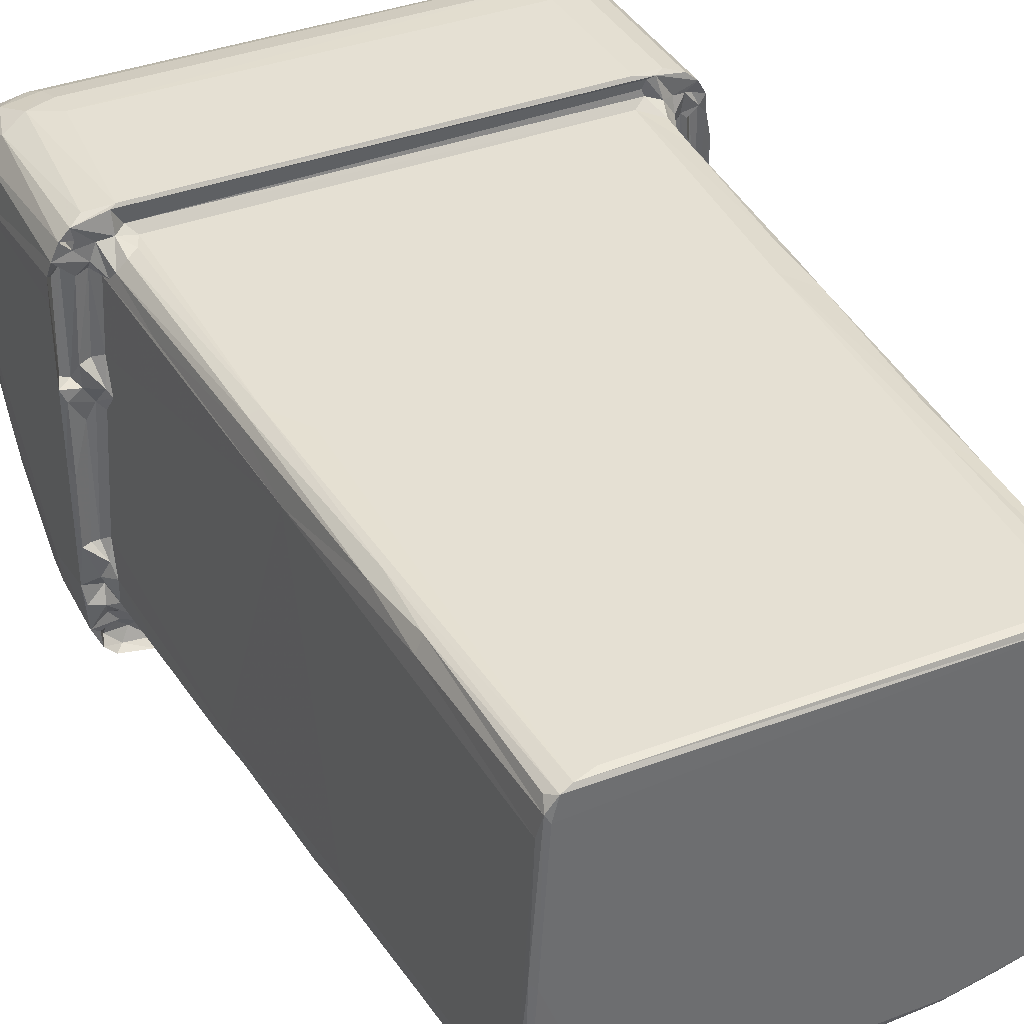
<metadata>
{"format":"obj","ext":"obj","renderer":"f3d","projection":"perspective","resolution":1024,"background":"white","views":[{"elev":37.9,"azim":154.1,"up":"+Y"}]}
</metadata>
<code>
v 1.402 1.44 0.05613
v 1.566 1.402 -0.0002498
v 1.812 1.231 0.05885
v 1.344 1.791 0.2044
v 1.61 4.279 -0.0002666
v 1.282 1.505 1.507
v 1.311 1.301 1.928
v 2.379 1.038 0.1832
v 2.775 1.06 0.0006912
v 4.07 0.7949 -0.000413
v 1.038 1.292 5.853
v 1.196 0.9792 5.683
v 2.724 0.3951 6.746
v 1.514 4.568 0.09866
v 3.04 0.882 0.07367
v 4.131 0.686 0.05369
v 3.776 0.1652 7.12
v 1.861 7.954 -0.0005377
v 5.161 0.5668 0.1963
v 6.288 0.5283 0.1007
v 8.89 0.7837 3.81e-05
v 5.791 0.05296 6.267
v 4.856 -0.1092 9.001
v 6.739 0.03313 6.37
v 1.762 0.6714 6.593
v 1.058 1.04 6.248
v 1.27 7.166 8.143
v 0.8221 0.7621 10.63
v 0.7999 1.108 10.46
v 0.9214 0.7322 9.904
v 1.048 0.5066 11.36
v 2.072 -0.1548 15.21
v 1.468 0.01662 15.2
v 0.7971 5.02 15.18
v 3.875 -0.5211 15.5
v 2.628 -0.3023 15.42
v 1.903 -0.1402 15.57
v 0.3271 -0.8497 15.64
v 0.9424 -1.17 15.63
v 0.5815 -0.8572 15.89
v 0.5784 -1.036 16.75
v 0.3656 -0.6118 15.91
v 0.2607 -0.3213 15.62
v 0.06872 -0.2857 15.61
v 0.1316 -0.508 16.92
v 0.4403 -0.2846 15.86
v 0.3346 0.0366 15.64
v -0.01847 0.2973 16.65
v 0.7056 -0.4816 15.91
v 0.904 -0.6957 16
v 0.862 0.02729 15.56
v 0.6359 -0.142 15.58
v 1.054 -0.3449 15.63
v 0.7926 -0.96 17.46
v 0.3645 -0.5841 17.79
v 0.1096 0.3005 18.4
v 0.3026 0.1728 18.78
v 0.7628 -0.5871 18.25
v 1.305 -0.9425 15.93
v 1.33 -1.207 15.78
v 1.304 -1.181 16.92
v 2.068 -1.116 15.89
v 1.623 -1.214 16.42
v 1.363 -0.147 15.48
v 1.533 -0.6287 15.85
v 1.424 -0.4419 15.59
v 2.035 -0.6151 15.63
v 1.634 -0.2918 15.68
v 2.289 -0.9604 15.92
v 3.187 -1.217 15.66
v 2.321 -0.3877 15.44
v 2.45 -0.7361 15.63
v 2.576 -0.5218 15.68
v 1.321 -0.9862 17.65
v 1.973 -0.6972 18.26
v 1.766 -0.4759 18.6
v 0.7236 0.286 15.29
v 0.5747 0.4831 15.19
v 0.5723 1.216 15.2
v 0.55 1.004 15.26
v 0.7659 4.754 15.49
v 1.076 0.1244 15.48
v 0.3673 0.3847 15.51
v 0.5217 0.7322 15.5
v -0.008445 0.3882 15.62
v 0.3158 0.6404 15.67
v 0.05471 1.324 15.57
v 0.445 1.499 15.46
v 0.5952 1.857 15.47
v -0.02139 3.385 15.7
v 0.3517 1.809 15.68
v 0.01918 0.7033 18.22
v -0.0222 3.063 19.55
v 0.09801 3.207 15.57
v 0.558 4.672 15.67
v 3.168 -0.4108 15.48
v 3.57 -0.4538 15.2
v 5.261 -0.6569 15.49
v 7.11 -0.6765 15.48
v 3.265 -1.094 15.89
v 3.463 -1.098 15.59
v 3.292 -0.901 15.6
v 11.5 -1.207 16.62
v 3.504 -0.611 15.46
v 3.276 -0.7131 15.63
v 3.757 -0.7216 15.67
v 4.982 -1.169 15.59
v 5.703 -1.007 15.66
v 5.757 -0.8583 15.64
v 10.98 -0.6243 18.4
v 7.764 -1.176 15.59
v 8.062 -1.214 15.66
v 11.36 -1.122 17.19
v 0.547 -0.02068 18.87
v 0.9682 -0.1296 18.99
v 1.727 -0.002713 19.19
v 2.176 -0.218 18.56
v 2.318 0.07119 18.97
v 2.01 0.1492 19.19
v 0.307 1.347 19.9
v 0.6363 0.6242 19.61
v 0.1033 1.949 19.89
v 0.6323 1.611 20.39
v 0.9881 1.002 20.06
v 0.02391 3.576 20.37
v 0.3405 2.606 20.79
v 0.1434 3.363 20.86
v 0.8309 2.299 20.95
v 0.7484 3.197 21.43
v 0.3666 3.281 21.19
v 1.735 0.5116 19.69
v 1.664 1.089 20.2
v 2.342 0.8422 19.79
v 1.67 1.955 20.8
v 2.249 1.698 20.52
v 2.354 2.446 21.06
v 1.5 3.05 21.46
v 1.474 3.352 21.53
v 10.58 0.006868 18.88
v 10.73 -0.2493 18.53
v 10.55 -0.6855 18.27
v 10.71 1.699 20.52
v 11.39 3.369 21.54
v 10.59 0.3916 19.33
v 10.59 0.8562 19.81
v 10.6 2.307 20.97
v 1.699 7.56 0.06012
v 1.51 7.195 3.293
v 1.529 7.671 4.221
v 1.827 7.951 0.3857
v 2.135 8.073 0.05222
v 2.455 8.113 0.1871
v 1.723 7.994 3.913
v 2.041 8.087 4.34
v 10.31 8.114 0.1899
v 1.291 7.673 9.133
v 0.9273 7.464 15.5
v 1.053 7.571 13.54
v 1.553 7.878 5.4
v 1.73 8.034 5.653
v 1.483 7.992 9.087
v 2.025 8.114 9.675
v 1.294 7.838 10.29
v 1.486 8.02 10.72
v 0.8264 5.715 15.39
v -0.02215 5.206 15.64
v 0.08041 4.759 15.58
v 0.3714 5.133 15.56
v 0.6867 5.533 15.46
v 0.1121 5.277 15.88
v -0.02057 7.027 15.63
v 0.2889 5.383 15.86
v 0.3672 5.594 15.61
v 0.6147 5.779 15.67
v -0.02197 6.989 19.48
v 0.01634 7.486 15.74
v 0.1326 7.633 15.89
v 0.3005 7.569 15.89
v 0.6243 7.698 15.65
v 0.7758 7.452 15.64
v 0.501 7.574 15.62
v 0.09367 7.949 19.36
v 0.9897 7.624 15.07
v 1.226 7.977 14.24
v 1.665 8.113 15.48
v 1.174 7.994 15.14
v 0.261 7.782 15.61
v 0.1122 7.992 15.63
v 0.399 8.076 15.67
v 0.3029 8.324 15.61
v 0.5684 8.13 15.62
v 0.8296 7.796 15.5
v 0.8299 8.139 15.6
v 0.5598 8.548 15.63
v 1.206 8.663 15.58
v 1.003 8.706 15.71
v 0.2998 8.321 19.47
v 0.5549 8.537 19.36
v 1.017 8.705 19.14
v 1.092 8.177 15.48
v 1.4 8.254 15.64
v 1.376 8.603 15.62
v 1.451 8.399 15.66
v 1.641 8.744 15.63
v 1.684 8.744 18.85
v 11.57 8.743 15.63
v 11.69 8.676 15.59
v 0.01547 6.839 20.28
v 0.4179 6.522 21.24
v 0.7644 6.384 21.43
v 0.1529 6.381 20.88
v 0.1034 7.554 20.33
v 0.3168 7.173 21.01
v 0.3382 7.689 20.73
v 0.7955 7.053 21.35
v 0.6638 7.786 20.97
v 1.158 6.631 21.51
v 1.65 6.148 21.54
v 1.365 7.265 21.38
v 0.3894 8.188 20.18
v 0.746 8.505 19.98
v 0.8206 8.318 20.45
v 1.207 7.809 21.1
v 1.534 8.712 19.51
v 1.485 8.566 20.11
v 1.408 8.277 20.64
v 11.68 7.239 21.39
v 11.25 6.013 21.54
v 11.43 6.637 21.51
v 11.31 8.705 19.54
v 11.39 8.572 20.09
v 5.985 8.031 20.92
v 11.58 8.408 20.44
v 11.63 7.725 21.16
v 7.64 0.5554 0.2079
v 8.939 0.7052 0.05864
v 10.03 1.035 -0.0004586
v 7.841 0.06016 6.674
v 8.883 0.2502 5.633
v 9.232 0.4917 3.291
v 10.22 0.9672 0.07176
v 10.38 0.5952 4.924
v 11.27 4.342 0.001407
v 11.17 1.261 0.02722
v 11.46 1.446 0.005441
v 10.92 0.8506 3.747
v 11.57 1.625 0.2217
v 11.49 1.252 1.692
v 11.62 1.404 1.732
v 11.64 1.714 1.75
v 11.48 1.067 3.525
v 11.66 1.192 3.49
v 11.72 1.331 3.454
v 11.39 4.453 0.07502
v 7.992 -0.3436 11.87
v 9.136 -0.1174 10.66
v 9.92 0.154 8.999
v 10.62 0.1263 11.24
v 11.65 0.9543 5.595
v 11.84 1.123 5.93
v 11.86 1.444 5.961
v 11.45 0.6728 7.755
v 11.89 0.9835 6.971
v 11.63 7.358 8.314
v 11.88 0.7479 8.926
v 12.04 0.8669 9.818
v 11.74 0.4453 11.45
v 12.08 0.69 10.96
v 12.1 1.07 10.43
v 12.07 5.874 15.47
v 9.207 -0.47 15.15
v 10.19 -0.324 15.46
v 10.54 -0.2128 15.05
v 9.697 -0.4148 15.46
v 9.04 -0.7551 15.68
v 9.016 -0.5294 15.49
v 11.68 -0.9518 17.72
v 9.594 -1.217 15.68
v 9.284 -1.037 15.59
v 9.376 -0.7008 15.5
v 9.594 -1.033 15.91
v 9.611 -0.9269 15.59
v 10.69 -1.116 15.9
v 10.52 -0.9461 15.9
v 9.637 -0.6306 15.66
v 10.39 -0.7586 15.61
v 10.24 -0.5705 15.68
v 11.16 -0.06304 15.17
v 11.62 -1.21 15.69
v 11.57 -1.089 15.9
v 11.19 -0.9554 15.99
v 10.56 -0.4522 15.51
v 11.01 -0.1362 15.58
v 10.76 -0.734 15.83
v 10.83 -0.4068 15.67
v 11.22 -0.5531 15.64
v 11.35 -0.6936 15.87
v 12.19 -0.9818 15.85
v 12.38 -1.009 15.62
v 12.04 -1.126 16.83
v 11.82 0.1209 15.48
v 11.47 -0.1752 15.47
v 11.78 -0.1264 15.69
v 11.82 -0.3663 15.59
v 11.65 -0.5488 15.89
v 12 -0.713 15.99
v 12.41 -0.3207 15.87
v 12.11 0.04205 15.54
v 12.27 -0.1824 15.6
v 12.28 -0.8511 17.57
v 12.06 -0.3031 18.72
v 12.23 -0.5509 18.24
v 12.43 -0.9413 16.89
v 12.61 -0.7883 15.67
v 12.53 -0.6617 15.9
v 12.48 0.05655 15.63
v 12.84 -0.2383 15.61
v 12.65 -0.3703 15.65
v 12.68 -0.6682 16.87
v 12.86 -0.1205 17.08
v 12.58 -0.461 17.91
v 12.8 -0.1103 17.75
v 12.64 0.07475 18.6
v 12.13 0.5243 12.7
v 12.04 0.2125 15.35
v 12.22 0.3524 15.05
v 12.09 5.147 15.15
v 12.2 0.6382 12.95
v 12.3 1.886 15.48
v 12.34 0.536 15.2
v 12.34 1.11 15.17
v 12.14 4.697 15.47
v 12.53 0.3372 15.48
v 12.47 0.7164 15.66
v 12.57 1.03 15.48
v 12.86 0.3779 15.58
v 12.92 0.8435 15.64
v 12.92 0.5598 17.07
v 12.41 1.415 15.36
v 12.63 1.753 15.65
v 12.46 1.767 15.64
v 12.92 3.602 15.68
v 12.84 1.746 15.57
v 12.79 1.172 19.31
v 12.89 2.032 19.35
v 12.92 3.617 19.86
v 12.48 4.449 15.67
v 12.81 3.337 15.58
v 12.92 5.268 15.63
v 12.28 4.821 15.62
v 11.56 3.05 21.46
v 11.2 -0.1383 19.04
v 11.18 0.3146 19.51
v 11.75 0.1826 19.36
v 12.18 0.4876 19.52
v 12.46 0.4805 19.31
v 11.18 0.9357 20.07
v 11.04 1.42 20.39
v 12.12 1.074 20.08
v 11.25 2.28 21
v 11.97 2.174 20.89
v 12.31 1.864 20.55
v 12.13 2.821 21.23
v 12.12 3.252 21.44
v 12.6 1.86 20.25
v 12.81 3.288 20.69
v 12.63 3.264 21.09
v 12.4 3.429 21.3
v 11.08 7.515 -0.0003875
v 10.96 7.999 0.00244
v 10.72 8.083 0.06391
v 10.72 8.113 9.001
v 11.17 7.661 0.05285
v 11.24 7.138 0.1842
v 11.36 7.644 3.868
v 11.1 7.888 0.2157
v 11.21 7.963 3.898
v 11.15 8.033 5.455
v 11.26 8.112 15.48
v 11.97 7.473 15.49
v 11.38 7.851 5.53
v 11.25 8.065 9.931
v 11.49 7.957 9.981
v 11.61 7.803 9.933
v 11.45 8.287 15.66
v 11.31 8.743 18.92
v 11.85 7.49 13.26
v 12.17 5.274 15.29
v 12.52 5.701 15.6
v 12.27 5.762 15.66
v 12.16 7.591 15.67
v 11.87 7.767 15.03
v 11.94 7.572 15.2
v 12.8 4.99 15.59
v 12.5 5.2 15.6
v 12.62 5.307 15.86
v 12.82 5.387 15.86
v 12.92 7.063 19.78
v 12.6 7.639 15.89
v 12.41 7.51 15.62
v 12.92 7.056 15.63
v 12.88 7.543 15.75
v 12.77 7.443 15.89
v 11.65 8.01 15
v 11.4 8.078 15.16
v 11.69 8.215 15.46
v 12.15 7.772 15.55
v 12.01 8.135 15.55
v 12.42 8.493 15.61
v 12.15 8.633 15.78
v 11.93 8.692 19.32
v 12.42 8.032 15.62
v 12.81 7.896 15.62
v 12.46 8.101 15.83
v 12.37 8.227 15.61
v 12.65 8.261 15.61
v 12.79 7.992 19.22
v 12.48 8.472 19.07
v 11.5 8.16 20.79
v 11.88 6.252 21.5
v 12.25 6.701 21.38
v 12.82 6.914 20.63
v 12.6 6.525 21.12
v 12.8 7.7 20.13
v 12.35 7.466 21.12
v 12.57 7.568 20.82
v 12.22 8.495 19.99
v 12.14 8.145 20.66
v 12.6 8.107 20.19
f 1 7 6
f 3 7 1
f 1 6 4
f 3 1 2
f 3 9 8
f 3 2 9
f 2 10 9
f 2 5 10
f 7 3 12
f 1 5 2
f 1 4 14
f 1 14 5
f 15 8 9
f 15 9 10
f 15 10 16
f 8 15 13
f 15 16 17
f 5 18 10
f 16 20 19
f 16 10 20
f 19 22 23
f 19 20 22
f 20 24 22
f 3 8 25
f 3 25 12
f 12 11 7
f 7 11 6
f 6 11 4
f 12 26 11
f 13 25 8
f 26 12 30
f 12 31 30
f 25 31 12
f 30 28 26
f 31 25 33
f 26 29 11
f 26 28 29
f 13 33 25
f 13 32 33
f 11 29 27
f 17 23 35
f 15 17 13
f 16 23 17
f 16 19 23
f 32 13 36
f 32 37 33
f 38 40 39
f 38 39 41
f 38 43 42
f 38 44 43
f 38 41 45
f 38 45 44
f 43 46 42
f 44 47 43
f 44 45 48
f 42 40 38
f 42 49 40
f 40 49 50
f 43 52 46
f 43 51 52
f 43 47 51
f 52 53 46
f 46 53 49
f 42 46 49
f 45 41 55
f 55 56 45
f 55 57 56
f 55 41 54
f 55 54 58
f 39 40 59
f 60 39 59
f 39 61 41
f 39 63 61
f 39 60 63
f 60 59 62
f 33 37 64
f 40 50 59
f 50 49 65
f 52 51 53
f 53 64 66
f 53 65 49
f 53 66 65
f 53 51 64
f 66 67 65
f 66 68 67
f 59 50 65
f 66 64 68
f 64 37 68
f 62 59 69
f 60 70 63
f 32 71 37
f 36 71 32
f 67 72 65
f 59 65 69
f 68 37 67
f 72 69 65
f 72 71 73
f 72 67 71
f 67 37 71
f 71 36 73
f 41 61 54
f 54 61 74
f 54 74 58
f 74 75 58
f 28 30 77
f 28 78 29
f 78 80 29
f 77 78 28
f 29 80 79
f 29 79 34
f 79 81 34
f 31 77 30
f 82 31 33
f 77 31 82
f 27 29 34
f 78 77 83
f 78 83 84
f 78 84 80
f 44 83 47
f 44 85 83
f 85 86 83
f 44 48 85
f 85 87 86
f 83 77 47
f 51 47 77
f 83 86 84
f 79 80 88
f 79 88 89
f 87 85 90
f 86 80 84
f 86 87 80
f 87 88 80
f 85 48 90
f 87 91 88
f 88 91 89
f 45 92 48
f 45 56 92
f 48 93 90
f 92 93 48
f 79 89 81
f 87 90 94
f 87 94 91
f 89 91 81
f 81 91 95
f 94 95 91
f 77 82 51
f 82 33 64
f 82 64 51
f 17 35 96
f 13 96 36
f 13 17 96
f 96 35 97
f 23 22 98
f 22 24 98
f 60 100 70
f 60 62 100
f 62 69 100
f 70 100 101
f 101 100 102
f 96 97 104
f 72 73 102
f 102 73 105
f 72 100 69
f 72 102 100
f 36 96 73
f 96 105 73
f 101 104 106
f 102 104 101
f 102 105 104
f 96 104 105
f 70 101 107
f 101 106 107
f 107 106 108
f 97 35 104
f 35 23 98
f 104 35 106
f 35 109 106
f 35 98 109
f 106 109 108
f 63 103 61
f 74 110 75
f 107 111 70
f 111 112 70
f 107 108 111
f 70 112 63
f 98 24 99
f 98 99 109
f 61 113 74
f 57 55 114
f 55 58 114
f 114 58 115
f 58 75 115
f 75 76 115
f 115 76 116
f 76 75 117
f 117 118 76
f 76 119 116
f 76 118 119
f 57 120 56
f 57 121 120
f 57 114 121
f 114 115 121
f 92 56 122
f 56 120 122
f 121 123 120
f 121 124 123
f 92 122 93
f 93 122 125
f 120 126 122
f 122 126 127
f 120 128 126
f 120 123 128
f 126 128 129
f 122 127 125
f 126 130 127
f 126 129 130
f 121 115 124
f 115 116 131
f 115 131 124
f 124 131 132
f 116 119 131
f 131 133 132
f 131 119 133
f 119 118 133
f 123 124 128
f 124 132 128
f 132 134 128
f 132 133 135
f 132 135 134
f 128 134 137
f 134 136 137
f 129 128 137
f 137 138 129
f 134 135 136
f 117 139 118
f 75 140 117
f 75 141 140
f 118 139 144
f 118 144 133
f 144 145 133
f 142 146 135
f 135 146 136
f 14 18 5
f 14 147 18
f 147 14 148
f 14 4 148
f 147 148 149
f 147 149 150
f 147 150 18
f 18 150 151
f 149 153 150
f 150 154 151
f 150 153 154
f 151 154 152
f 4 11 27
f 4 27 148
f 148 156 149
f 148 27 156
f 27 158 156
f 27 157 158
f 149 159 153
f 153 159 160
f 153 160 154
f 159 161 160
f 154 162 152
f 149 156 159
f 156 161 159
f 161 162 160
f 160 162 154
f 156 163 161
f 161 163 164
f 161 164 162
f 152 162 155
f 27 34 157
f 34 165 157
f 90 167 94
f 90 166 167
f 94 167 95
f 34 81 168
f 34 168 169
f 34 169 165
f 167 168 95
f 166 170 168
f 167 166 168
f 168 81 95
f 168 172 173
f 168 170 172
f 168 173 169
f 173 174 169
f 90 93 166
f 166 93 175
f 166 171 170
f 171 176 170
f 176 177 170
f 170 178 172
f 170 177 178
f 173 179 174
f 174 179 180
f 173 181 179
f 173 172 181
f 172 178 181
f 166 175 171
f 171 175 176
f 175 182 176
f 169 174 165
f 165 174 157
f 157 174 180
f 158 157 183
f 156 158 163
f 163 184 164
f 164 185 162
f 158 184 163
f 164 184 185
f 158 186 184
f 158 183 186
f 176 187 177
f 176 188 187
f 187 188 189
f 177 187 178
f 188 190 189
f 181 187 179
f 181 178 187
f 187 191 179
f 187 189 191
f 179 191 192
f 190 191 189
f 191 193 192
f 191 190 193
f 194 196 195
f 190 194 195
f 176 182 188
f 188 182 190
f 182 197 190
f 190 197 194
f 194 198 196
f 197 198 194
f 198 199 196
f 183 157 192
f 183 200 186
f 183 192 200
f 186 200 201
f 184 186 185
f 186 201 185
f 157 179 192
f 157 180 179
f 192 193 200
f 193 195 200
f 193 190 195
f 200 202 201
f 200 195 202
f 202 203 201
f 195 196 204
f 196 199 204
f 199 205 204
f 195 204 206
f 202 195 207
f 195 206 207
f 204 205 206
f 93 125 208
f 93 208 175
f 127 130 209
f 130 129 209
f 209 129 210
f 125 127 211
f 125 211 208
f 127 209 211
f 175 208 182
f 208 212 182
f 208 211 212
f 211 209 213
f 211 213 212
f 212 213 214
f 209 210 215
f 209 215 213
f 214 213 216
f 213 215 216
f 129 217 210
f 129 138 217
f 138 218 217
f 210 217 215
f 215 217 219
f 215 219 216
f 182 212 197
f 197 212 220
f 197 220 198
f 198 220 221
f 198 221 199
f 212 214 220
f 220 216 222
f 220 214 216
f 220 222 221
f 199 224 205
f 199 221 224
f 221 225 224
f 222 223 226
f 222 216 223
f 219 223 216
f 221 222 225
f 222 226 225
f 138 143 218
f 217 227 219
f 218 228 229
f 218 229 217
f 217 229 227
f 226 223 232
f 226 233 225
f 223 234 232
f 224 225 231
f 219 227 223
f 20 10 21
f 21 10 18
f 20 236 235
f 20 21 236
f 18 237 21
f 20 235 24
f 235 238 24
f 238 235 239
f 235 236 240
f 21 241 236
f 21 237 241
f 236 241 242
f 235 240 239
f 236 242 240
f 241 237 244
f 237 245 244
f 241 244 246
f 245 247 248
f 244 245 248
f 248 247 249
f 246 244 248
f 247 250 249
f 241 246 242
f 246 248 251
f 251 248 252
f 248 249 252
f 252 249 253
f 249 250 253
f 237 243 245
f 245 254 247
f 243 254 245
f 24 238 255
f 24 255 99
f 238 256 255
f 239 256 238
f 239 240 257
f 240 242 257
f 256 239 257
f 251 252 259
f 252 253 260
f 253 261 260
f 253 250 261
f 246 262 242
f 246 251 259
f 246 259 262
f 259 260 263
f 262 259 263
f 252 260 259
f 260 261 263
f 261 250 264
f 257 242 258
f 262 263 265
f 263 266 265
f 242 262 258
f 265 267 262
f 265 266 268
f 267 265 268
f 266 263 269
f 263 261 269
f 261 264 269
f 266 269 268
f 255 256 271
f 256 257 272
f 257 258 272
f 272 258 273
f 271 256 274
f 111 108 275
f 255 276 99
f 108 109 275
f 99 275 109
f 99 276 275
f 110 141 75
f 74 277 110
f 112 111 278
f 112 278 63
f 278 111 279
f 111 275 279
f 278 103 63
f 255 271 276
f 276 271 280
f 276 280 275
f 278 282 281
f 279 282 278
f 278 281 283
f 281 284 283
f 280 274 285
f 271 274 280
f 256 272 274
f 279 275 280
f 279 280 282
f 280 285 282
f 282 287 286
f 282 285 287
f 282 286 281
f 274 272 285
f 272 287 285
f 113 277 74
f 103 113 61
f 278 289 103
f 278 283 289
f 289 283 290
f 283 284 291
f 283 291 290
f 272 273 292
f 292 273 293
f 273 258 293
f 258 288 293
f 286 287 292
f 281 286 284
f 286 294 284
f 272 292 287
f 292 293 295
f 292 295 296
f 286 296 294
f 286 292 296
f 284 294 291
f 291 294 297
f 295 293 296
f 289 290 298
f 289 298 299
f 289 300 103
f 289 299 300
f 288 301 302
f 288 302 293
f 302 301 303
f 296 297 294
f 296 304 297
f 304 305 297
f 291 305 290
f 291 297 305
f 296 293 302
f 296 302 304
f 290 306 298
f 290 305 306
f 306 305 307
f 302 303 304
f 304 303 308
f 304 309 305
f 304 308 309
f 305 309 307
f 103 300 113
f 300 277 113
f 277 300 310
f 110 277 311
f 277 312 311
f 299 313 300
f 299 298 314
f 298 315 314
f 298 306 315
f 306 307 315
f 308 316 309
f 309 318 307
f 309 317 318
f 309 316 317
f 314 318 317
f 314 315 318
f 299 319 313
f 299 314 319
f 314 317 319
f 318 315 307
f 317 320 319
f 300 313 310
f 313 319 321
f 319 320 322
f 313 321 310
f 277 310 312
f 310 321 312
f 319 322 321
f 322 323 321
f 262 267 258
f 258 267 288
f 267 324 325
f 288 267 301
f 267 325 301
f 269 264 327
f 264 270 327
f 268 324 267
f 324 268 328
f 268 269 328
f 329 269 327
f 328 269 331
f 328 331 330
f 324 330 326
f 324 328 330
f 325 324 326
f 269 329 331
f 329 327 332
f 325 308 301
f 301 308 303
f 326 330 333
f 326 333 325
f 330 334 333
f 330 335 334
f 330 331 335
f 308 325 316
f 325 333 316
f 317 316 333
f 317 333 336
f 333 334 336
f 317 336 337
f 317 338 320
f 317 337 338
f 336 334 337
f 331 329 339
f 331 339 335
f 339 341 340
f 339 329 341
f 335 337 334
f 337 343 342
f 335 343 337
f 339 343 335
f 339 340 343
f 322 320 344
f 338 345 320
f 320 345 344
f 341 347 340
f 343 348 342
f 343 340 348
f 348 340 347
f 342 349 337
f 329 350 341
f 341 350 347
f 337 349 338
f 349 346 338
f 117 140 139
f 133 145 135
f 145 142 135
f 136 351 137
f 137 351 138
f 351 143 138
f 146 351 136
f 141 110 140
f 110 352 140
f 139 140 352
f 110 311 352
f 352 354 353
f 352 311 354
f 354 311 355
f 321 323 312
f 312 323 311
f 311 356 355
f 323 356 311
f 139 352 144
f 144 352 353
f 144 353 145
f 145 353 357
f 145 357 358
f 353 354 357
f 357 354 359
f 354 355 359
f 145 358 142
f 142 358 360
f 357 359 361
f 358 357 360
f 357 361 360
f 359 362 361
f 142 360 146
f 146 360 351
f 360 361 351
f 361 363 351
f 351 364 143
f 363 364 351
f 322 344 323
f 323 344 356
f 356 359 355
f 338 346 345
f 359 365 362
f 359 356 365
f 365 356 344
f 344 366 365
f 345 366 344
f 361 362 363
f 363 362 367
f 362 365 367
f 365 366 367
f 345 346 366
f 363 367 364
f 364 367 368
f 237 18 243
f 18 370 369
f 151 155 371
f 151 152 155
f 18 151 371
f 18 371 370
f 243 18 369
f 243 373 254
f 373 374 254
f 247 254 374
f 243 369 373
f 374 373 375
f 369 370 373
f 373 370 376
f 376 370 377
f 155 372 371
f 377 370 378
f 371 378 370
f 373 377 375
f 373 376 377
f 155 162 372
f 162 379 372
f 247 374 250
f 250 374 264
f 374 375 264
f 264 380 270
f 375 377 381
f 371 382 378
f 381 377 378
f 375 381 264
f 371 372 382
f 381 378 383
f 383 378 382
f 264 381 384
f 384 381 383
f 162 185 379
f 185 385 379
f 185 201 385
f 201 203 385
f 202 385 203
f 206 205 386
f 202 207 385
f 380 264 387
f 327 270 388
f 388 390 389
f 388 270 390
f 270 391 390
f 270 380 391
f 387 392 380
f 380 392 393
f 329 332 350
f 348 347 394
f 348 394 342
f 394 349 342
f 332 327 350
f 327 388 350
f 350 395 394
f 350 388 395
f 395 389 396
f 388 389 395
f 394 347 350
f 395 396 349
f 394 395 349
f 349 396 397
f 346 349 398
f 389 400 396
f 389 391 400
f 389 390 391
f 349 397 401
f 396 399 397
f 401 397 402
f 397 403 402
f 399 403 397
f 396 400 399
f 349 401 398
f 401 402 398
f 264 384 387
f 382 404 383
f 372 379 382
f 382 379 405
f 382 405 404
f 387 384 392
f 383 392 384
f 383 404 392
f 405 379 406
f 393 407 380
f 393 408 407
f 393 392 408
f 392 406 408
f 392 404 406
f 405 406 404
f 379 385 406
f 380 407 391
f 406 385 207
f 406 207 409
f 406 409 408
f 207 206 409
f 410 206 411
f 206 386 411
f 407 408 412
f 400 413 399
f 400 391 407
f 400 407 413
f 407 412 413
f 412 415 414
f 408 415 412
f 408 409 415
f 415 416 414
f 415 409 416
f 413 402 399
f 402 403 399
f 412 414 416
f 412 416 413
f 206 410 409
f 402 413 398
f 398 413 417
f 413 416 417
f 416 418 417
f 409 418 416
f 411 418 410
f 410 418 409
f 143 228 218
f 224 231 230
f 227 234 223
f 233 231 225
f 205 224 386
f 224 230 386
f 232 419 226
f 232 234 419
f 226 419 233
f 143 364 420
f 143 420 228
f 228 420 229
f 229 420 421
f 229 421 227
f 346 422 366
f 368 421 364
f 364 421 420
f 346 398 422
f 421 368 423
f 368 367 423
f 367 366 423
f 423 366 422
f 424 426 422
f 398 424 422
f 422 426 423
f 425 423 426
f 421 423 425
f 227 421 425
f 386 230 411
f 230 231 411
f 411 231 427
f 428 234 425
f 428 233 419
f 233 428 427
f 428 419 234
f 233 427 231
f 398 417 424
f 417 429 424
f 417 418 429
f 418 427 429
f 411 427 418
f 428 429 427
f 429 428 426
f 425 426 428
f 424 429 426
f 227 425 234

</code>
